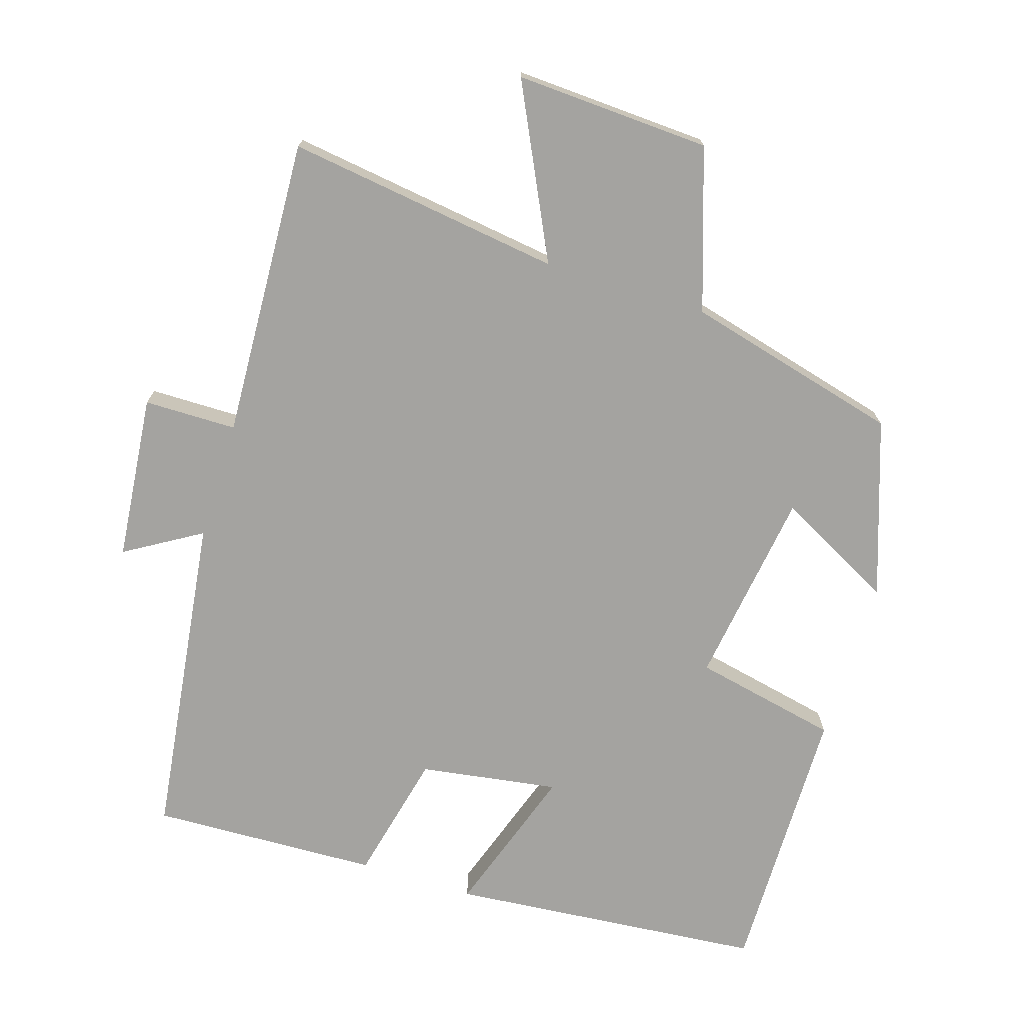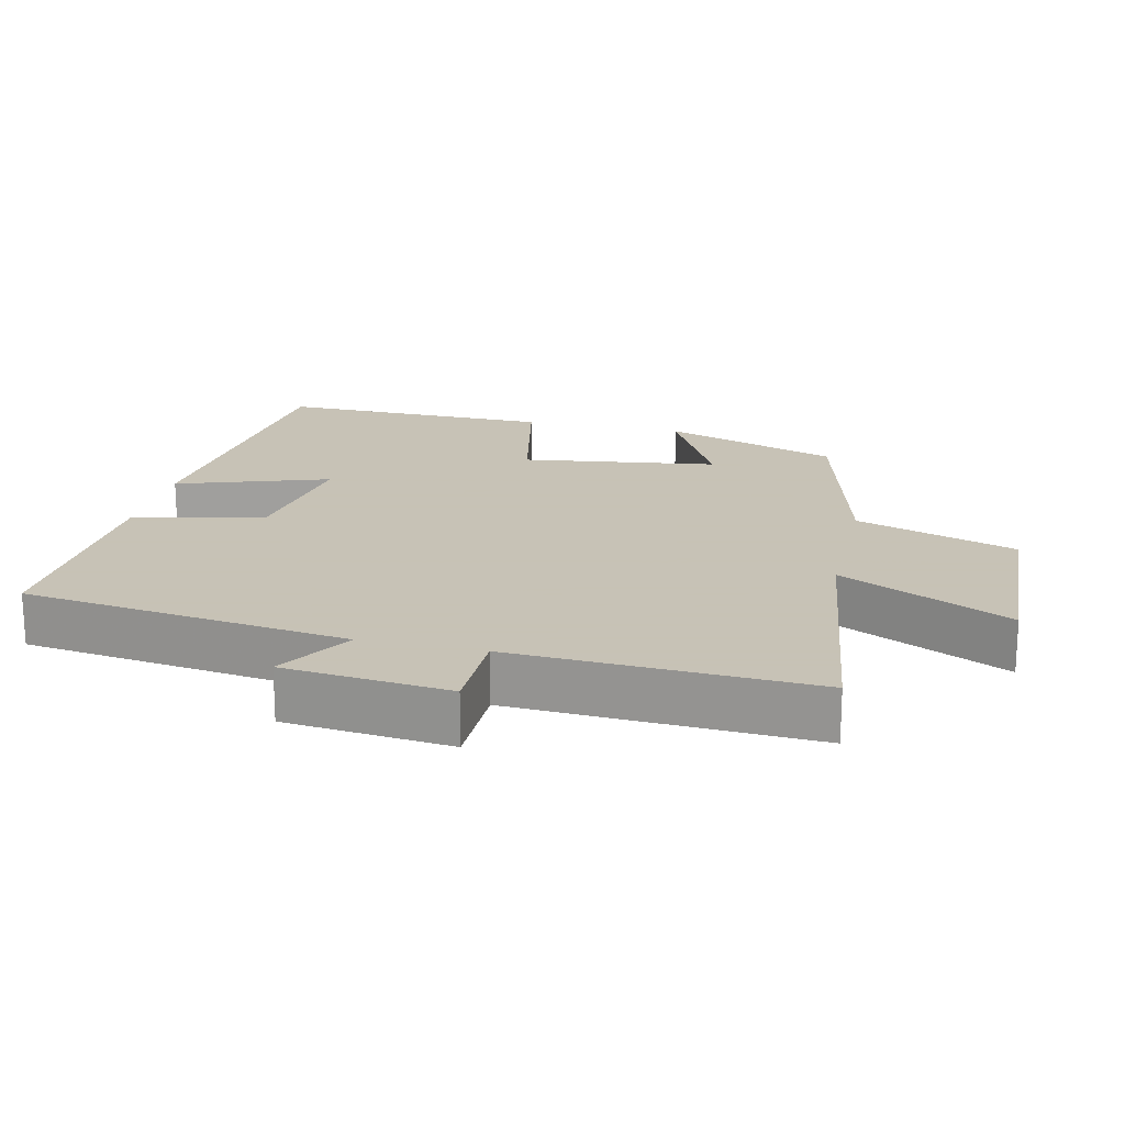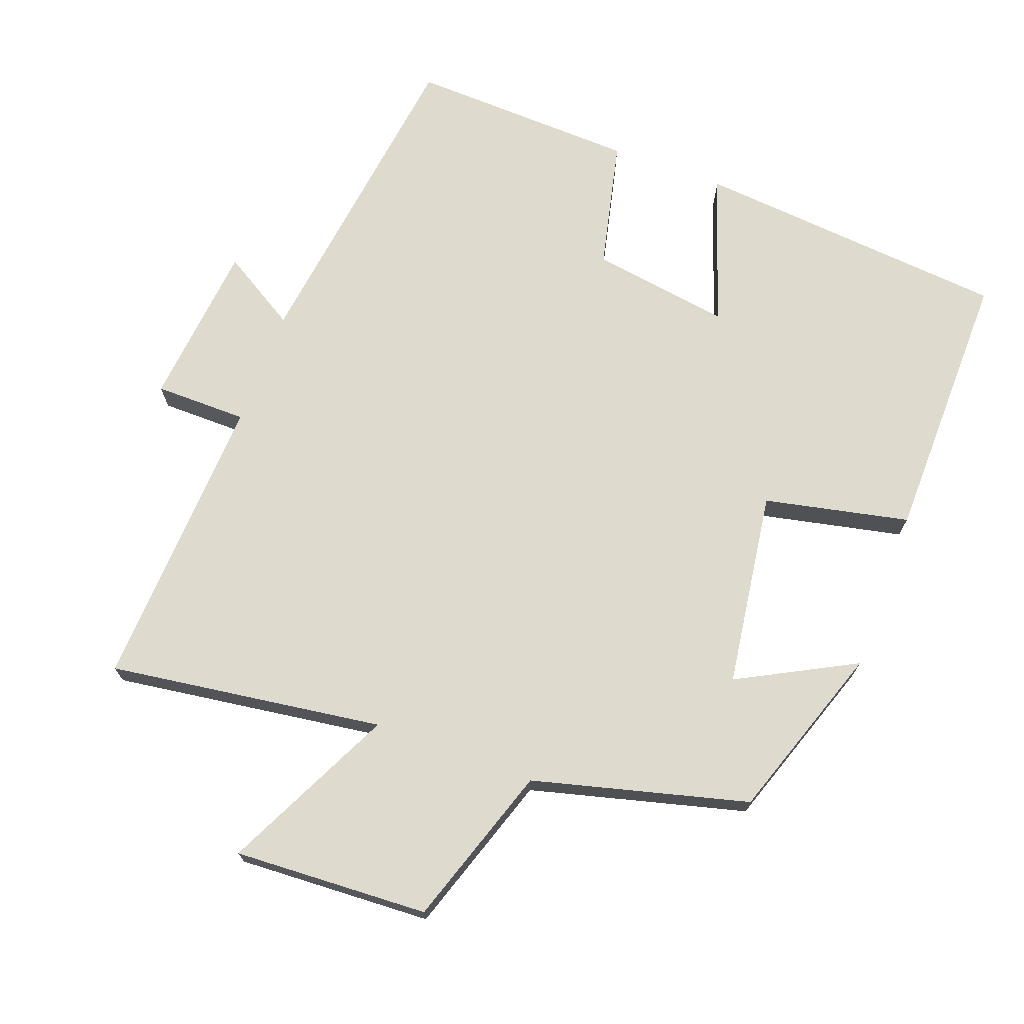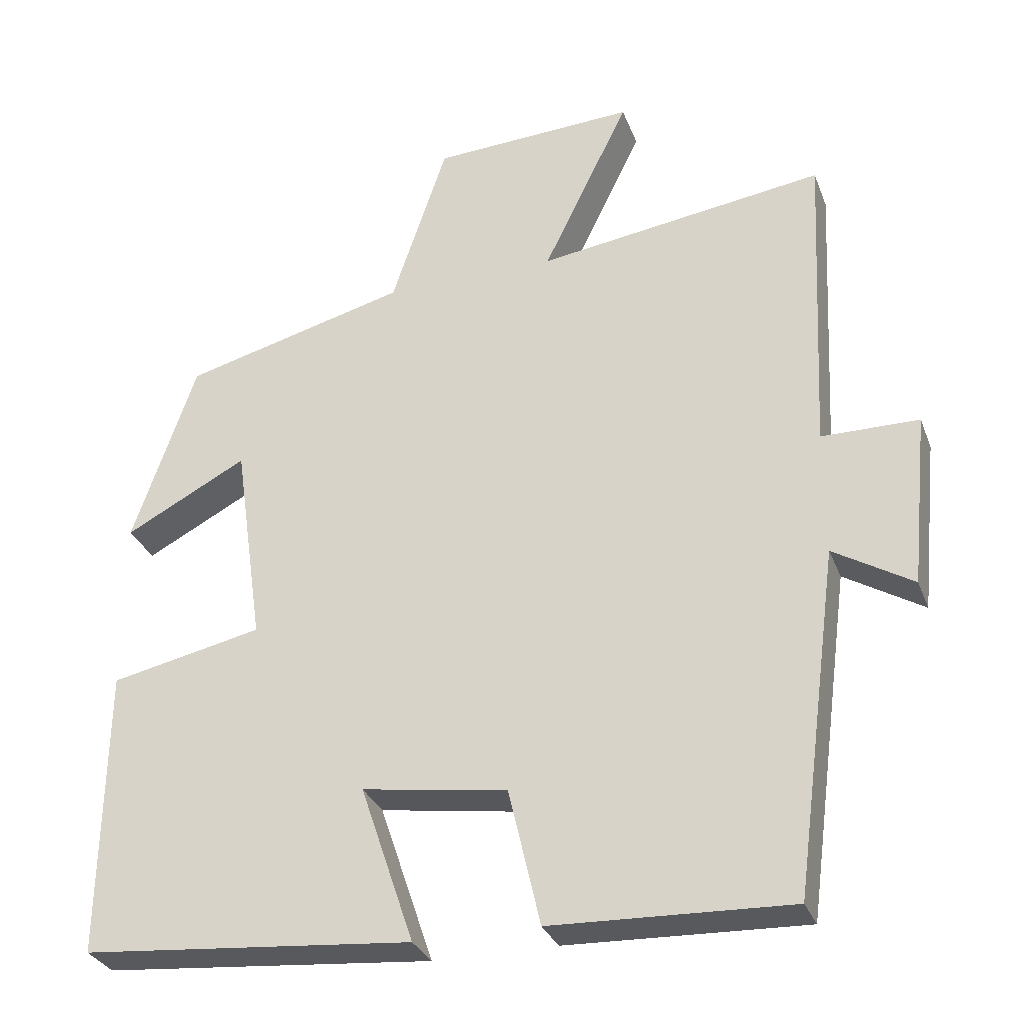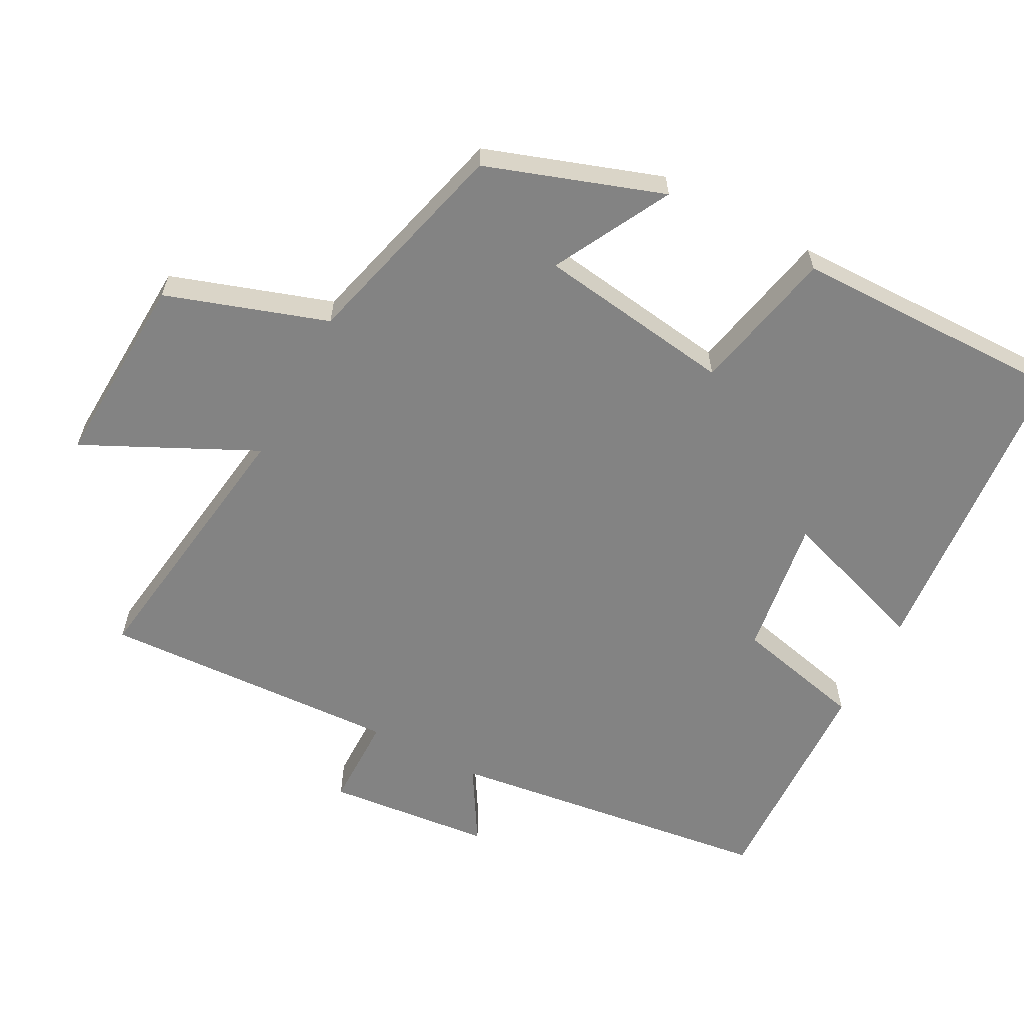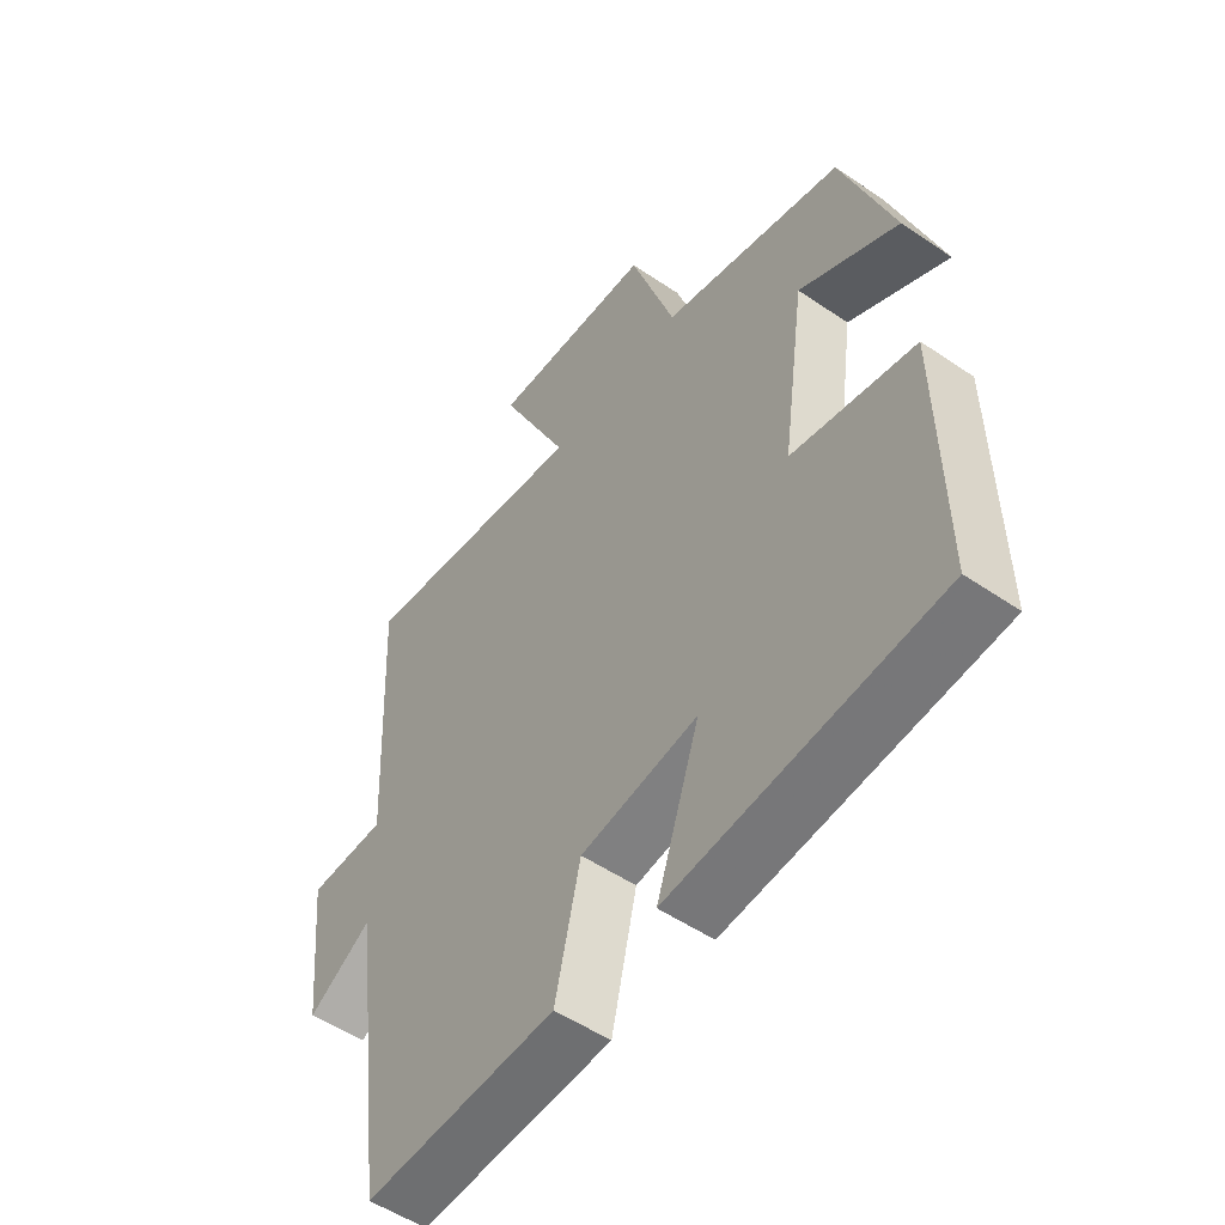
<metadata>
{"format":"obj","ext":"obj","renderer":"f3d","projection":"perspective","resolution":1024,"background":"white","views":[{"elev":-73.0,"azim":-17.4,"up":"+Y"},{"elev":19.1,"azim":-76.9,"up":"+Y"},{"elev":71.3,"azim":20.3,"up":"+Y"},{"elev":-30.8,"azim":-161.3,"up":"+Z"},{"elev":-61.0,"azim":62.0,"up":"+Y"},{"elev":-52.8,"azim":53.8,"up":"+Z"}]}
</metadata>
<code>
v 0.505 0.07 -0.46
v 0.055 0.07 -0.5
v 0.128 0.07 -0.284
v -0.07 0.07 -0.314
v -0.113 0.07 -0.5
v -0.438 0.07 -0.512
v -0.5 0.07 -0.045
v -0.608 0.07 -0.11
v -0.632 0.07 0.126
v -0.5 0.07 0.127
v -0.521 0.07 0.555
v -0.129 0.07 0.5
v -0.247 0.07 0.743
v 0.031 0.07 0.729
v 0.107 0.07 0.5
v 0.414 0.07 0.42
v 0.5 0.07 0.169
v 0.333 0.07 0.257
v 0.293 0.07 -0.023
v 0.5 0.07 -0.067
v 0.505 0 -0.46
v 0.055 0 -0.5
v 0.128 0 -0.284
v -0.07 0 -0.314
v -0.113 0 -0.5
v -0.438 0 -0.512
v -0.5 0 -0.045
v -0.608 0 -0.11
v -0.632 0 0.126
v -0.5 0 0.127
v -0.521 0 0.555
v -0.129 0 0.5
v -0.247 0 0.743
v 0.031 0 0.729
v 0.107 0 0.5
v 0.414 0 0.42
v 0.5 0 0.169
v 0.333 0 0.257
v 0.293 0 -0.023
v 0.5 0 -0.067
f 1 2 3
f 20 1 3
f 19 20 3
f 18 19 3 4
f 15 16 17 18
f 15 18 4
f 12 13 14 15
f 5 6 7
f 4 5 7
f 15 4 7
f 12 15 7
f 10 11 12
f 10 12 7 8
f 8 9 10
f 23 22 21
f 23 21 40
f 23 40 39
f 24 23 39 38
f 38 37 36 35
f 24 38 35
f 35 34 33 32
f 27 26 25
f 27 25 24
f 27 24 35
f 27 35 32
f 32 31 30
f 28 27 32 30
f 30 29 28
f 1 21 22 2
f 2 22 23 3
f 3 23 24 4
f 4 24 25 5
f 5 25 26 6
f 6 26 27 7
f 7 27 28 8
f 8 28 29 9
f 9 29 30 10
f 10 30 31 11
f 11 31 32 12
f 12 32 33 13
f 13 33 34 14
f 14 34 35 15
f 15 35 36 16
f 16 36 37 17
f 17 37 38 18
f 18 38 39 19
f 19 39 40 20
f 20 40 21 1

</code>
